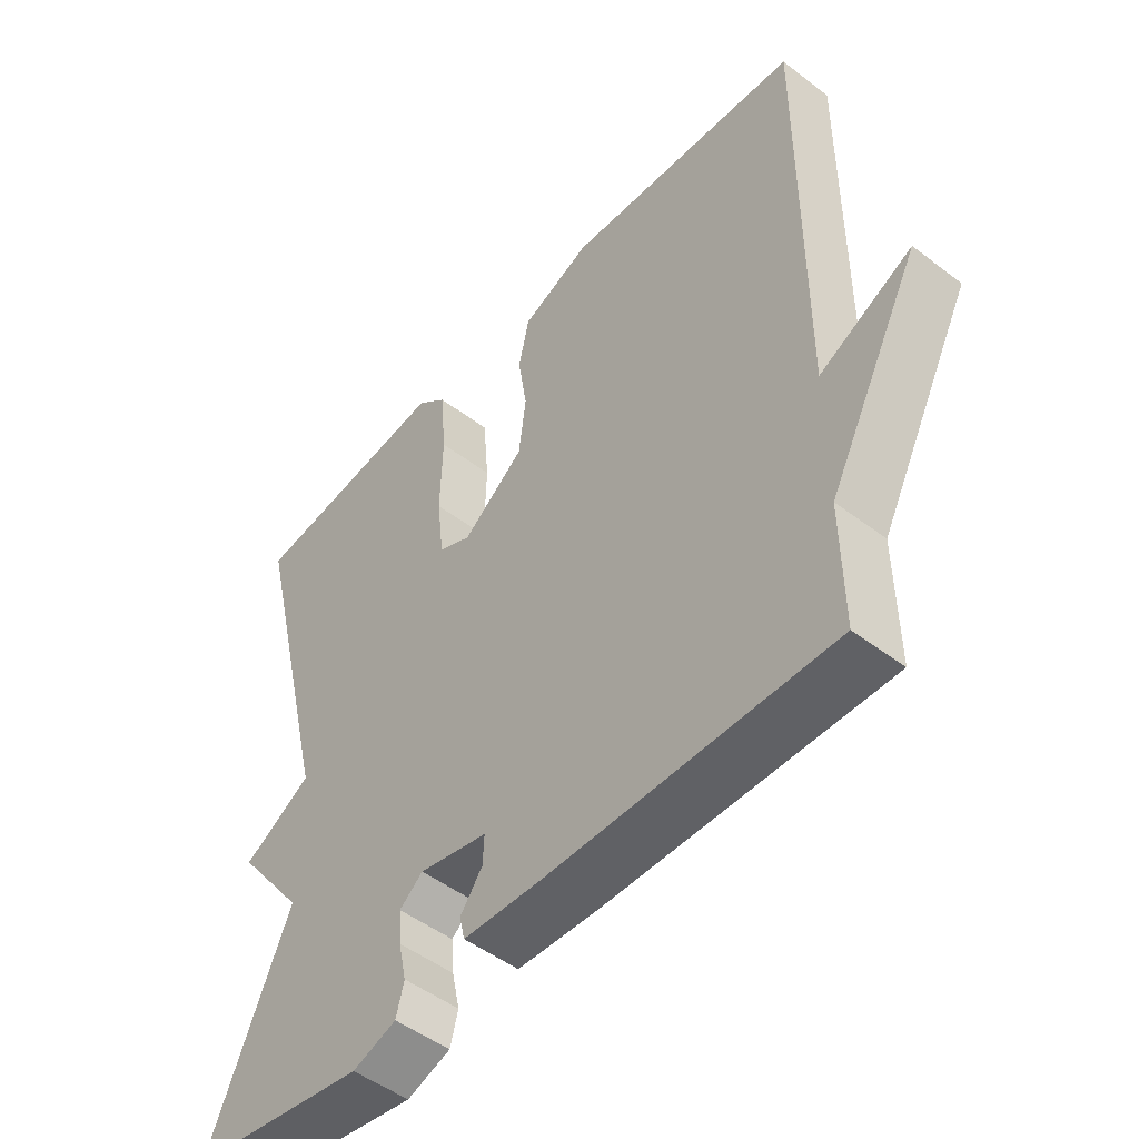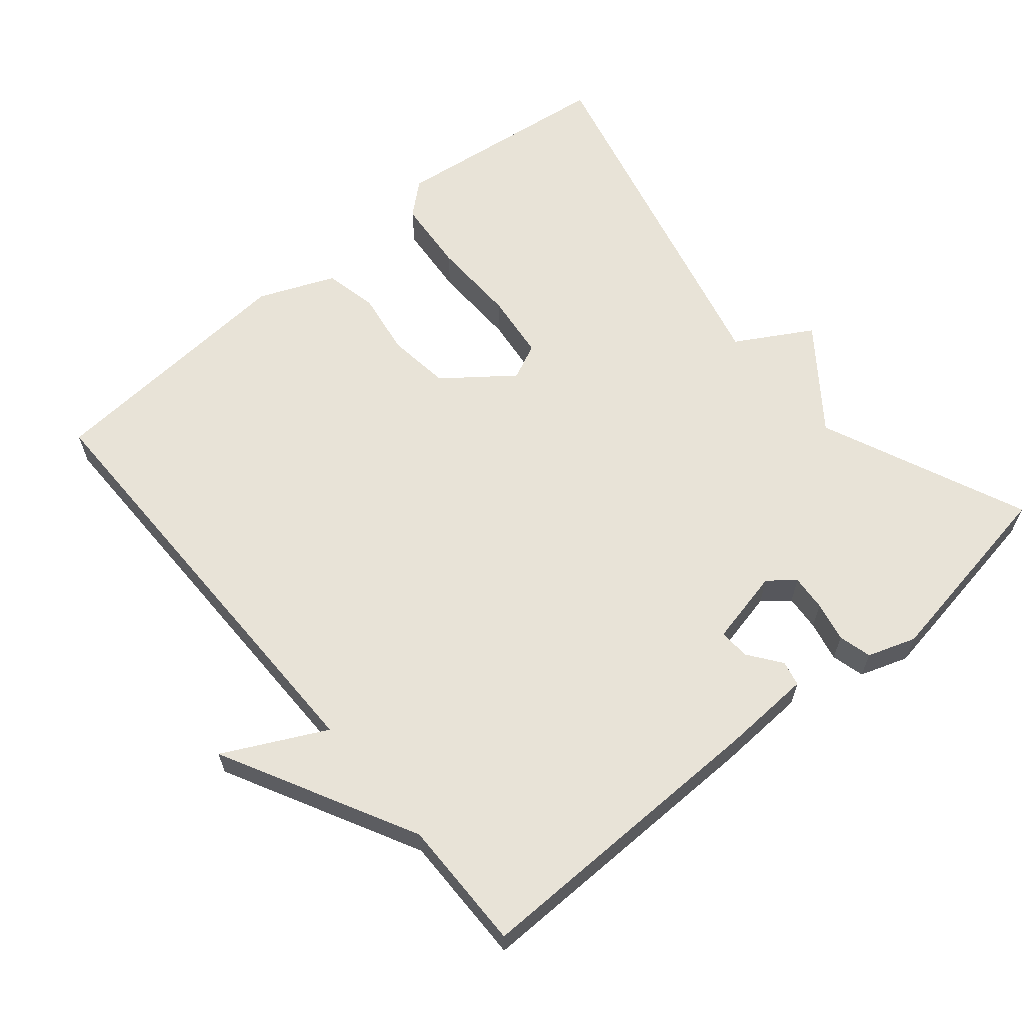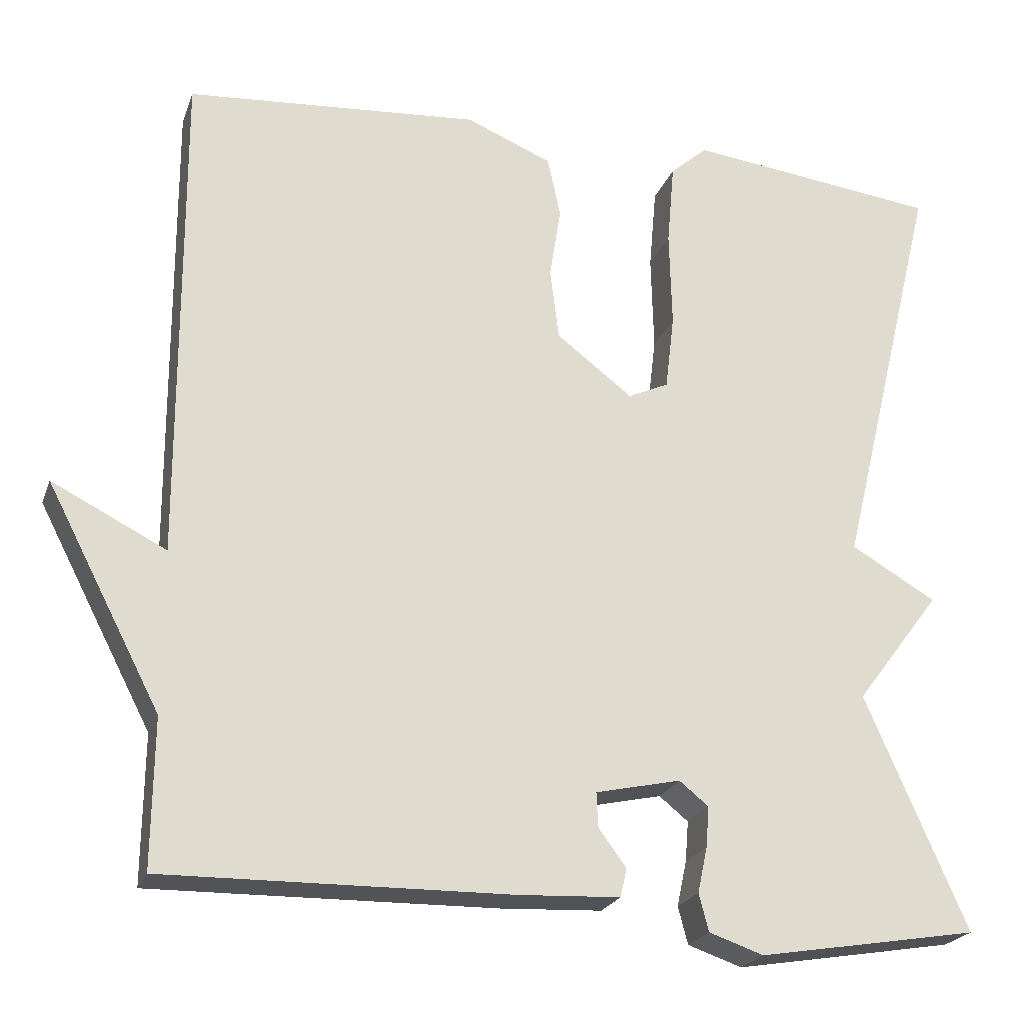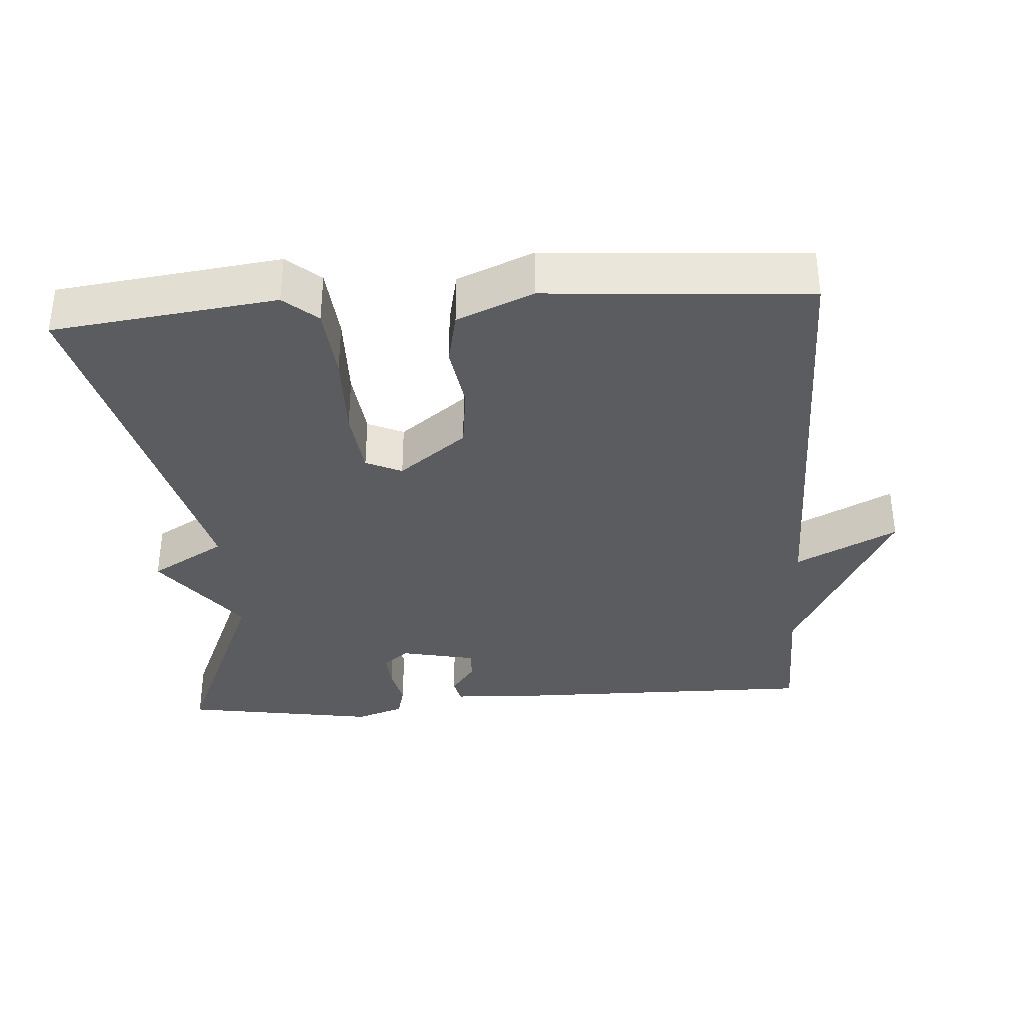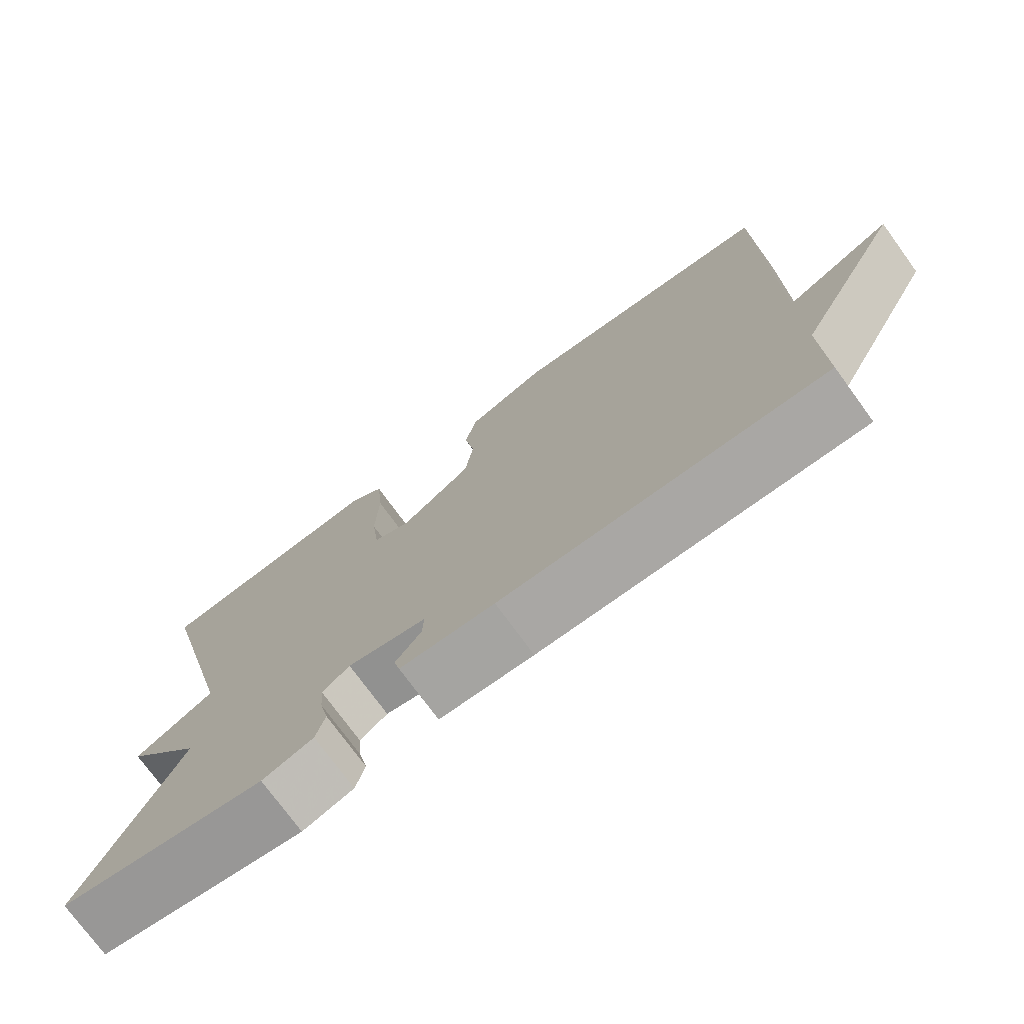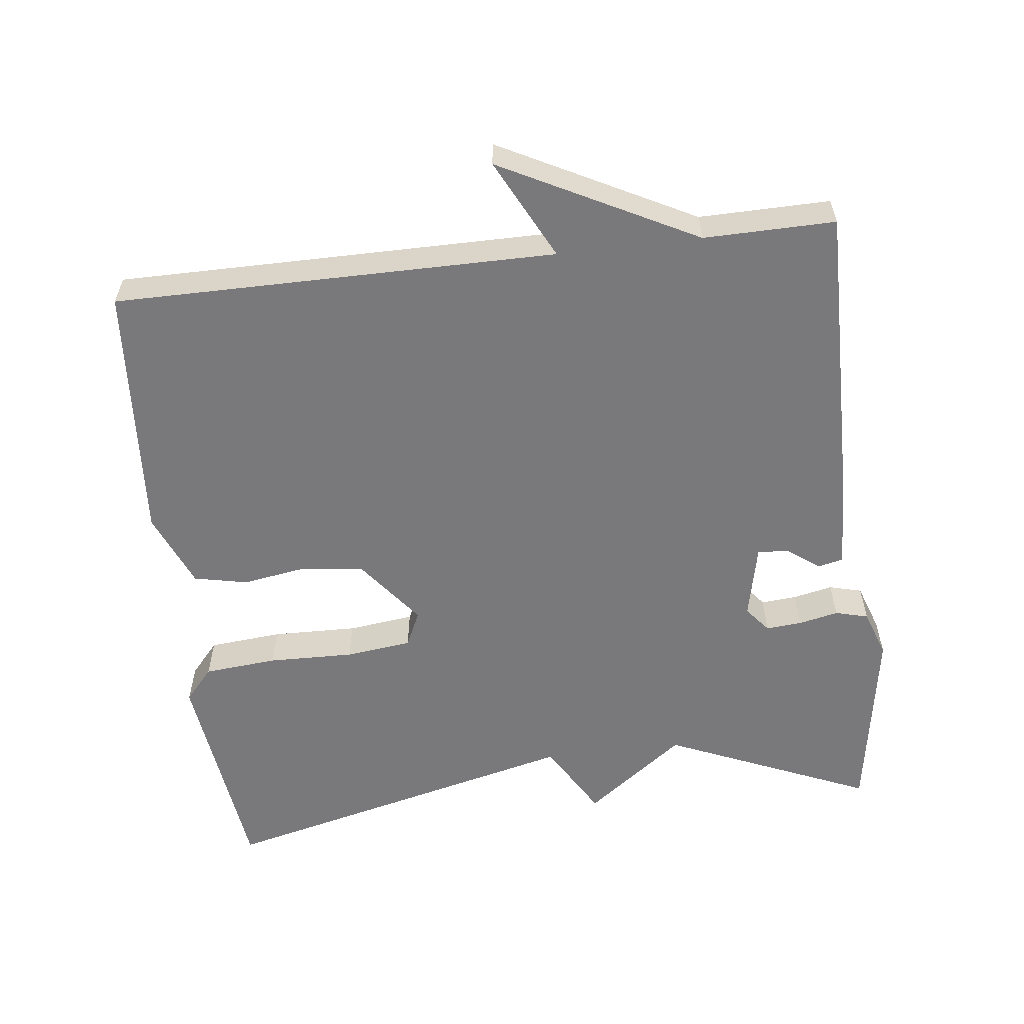
<metadata>
{"format":"obj","ext":"obj","renderer":"f3d","projection":"perspective","resolution":1024,"background":"white","views":[{"elev":-49.6,"azim":49.9,"up":"+Z"},{"elev":62.4,"azim":140.0,"up":"+Y"},{"elev":-22.5,"azim":163.2,"up":"+Z"},{"elev":-35.1,"azim":4.1,"up":"+Y"},{"elev":-75.3,"azim":36.1,"up":"+Z"},{"elev":-57.9,"azim":96.9,"up":"+Y"}]}
</metadata>
<code>
v 0.5 0.07 -0.5
v 0.073 0.07 -0.494
v -0.052 0.07 -0.488
v -0.06 0.07 -0.453
v -0.026 0.07 -0.407
v -0.024 0.07 -0.364
v -0.129 0.07 -0.341
v -0.165 0.07 -0.37
v -0.161 0.07 -0.42
v -0.149 0.07 -0.476
v -0.161 0.07 -0.522
v -0.228 0.07 -0.545
v -0.5 0.07 -0.5
v -0.375 0.07 -0.212
v -0.48 0.07 -0.073
v -0.375 0.07 -0.012
v -0.5 0.07 0.5
v -0.189 0.07 0.538
v -0.143 0.07 0.498
v -0.134 0.07 0.395
v -0.137 0.07 0.275
v -0.126 0.07 0.182
v -0.076 0.07 0.159
v 0.018 0.07 0.231
v 0.029 0.07 0.319
v 0.015 0.07 0.408
v 0.031 0.07 0.483
v 0.137 0.07 0.527
v 0.5 0.07 0.5
v 0.498 0.07 -0.117
v 0.639 0.07 -0.046
v 0.498 0.07 -0.317
v 0.5 0 -0.5
v 0.073 0 -0.494
v -0.052 0 -0.488
v -0.06 0 -0.453
v -0.026 0 -0.407
v -0.024 0 -0.364
v -0.129 0 -0.341
v -0.165 0 -0.37
v -0.161 0 -0.42
v -0.149 0 -0.476
v -0.161 0 -0.522
v -0.228 0 -0.545
v -0.5 0 -0.5
v -0.375 0 -0.212
v -0.48 0 -0.073
v -0.375 0 -0.012
v -0.5 0 0.5
v -0.189 0 0.538
v -0.143 0 0.498
v -0.134 0 0.395
v -0.137 0 0.275
v -0.126 0 0.182
v -0.076 0 0.159
v 0.018 0 0.231
v 0.029 0 0.319
v 0.015 0 0.408
v 0.031 0 0.483
v 0.137 0 0.527
v 0.5 0 0.5
v 0.498 0 -0.117
v 0.639 0 -0.046
v 0.498 0 -0.317
f 30 31 32
f 28 29 30
f 27 28 30
f 26 27 30
f 25 26 30
f 24 25 30 32
f 32 1 2
f 24 32 2
f 23 24 2
f 19 20 21
f 18 19 21
f 17 18 21
f 16 17 21
f 16 21 22
f 14 15 16
f 14 16 22 23
f 12 13 14
f 11 12 14
f 10 11 14
f 9 10 14
f 8 9 14
f 7 8 14 23
f 2 3 4 5
f 2 5 6
f 23 2 6
f 6 7 23
f 64 63 62
f 62 61 60
f 62 60 59
f 62 59 58
f 62 58 57
f 64 62 57 56
f 34 33 64
f 34 64 56
f 34 56 55
f 53 52 51
f 53 51 50
f 53 50 49
f 53 49 48
f 54 53 48
f 48 47 46
f 55 54 48 46
f 46 45 44
f 46 44 43
f 46 43 42
f 46 42 41
f 46 41 40
f 55 46 40 39
f 37 36 35 34
f 38 37 34
f 38 34 55
f 55 39 38
f 1 33 34 2
f 2 34 35 3
f 3 35 36 4
f 4 36 37 5
f 5 37 38 6
f 6 38 39 7
f 7 39 40 8
f 8 40 41 9
f 9 41 42 10
f 10 42 43 11
f 11 43 44 12
f 12 44 45 13
f 13 45 46 14
f 14 46 47 15
f 15 47 48 16
f 16 48 49 17
f 17 49 50 18
f 18 50 51 19
f 19 51 52 20
f 20 52 53 21
f 21 53 54 22
f 22 54 55 23
f 23 55 56 24
f 24 56 57 25
f 25 57 58 26
f 26 58 59 27
f 27 59 60 28
f 28 60 61 29
f 29 61 62 30
f 30 62 63 31
f 31 63 64 32
f 32 64 33 1

</code>
